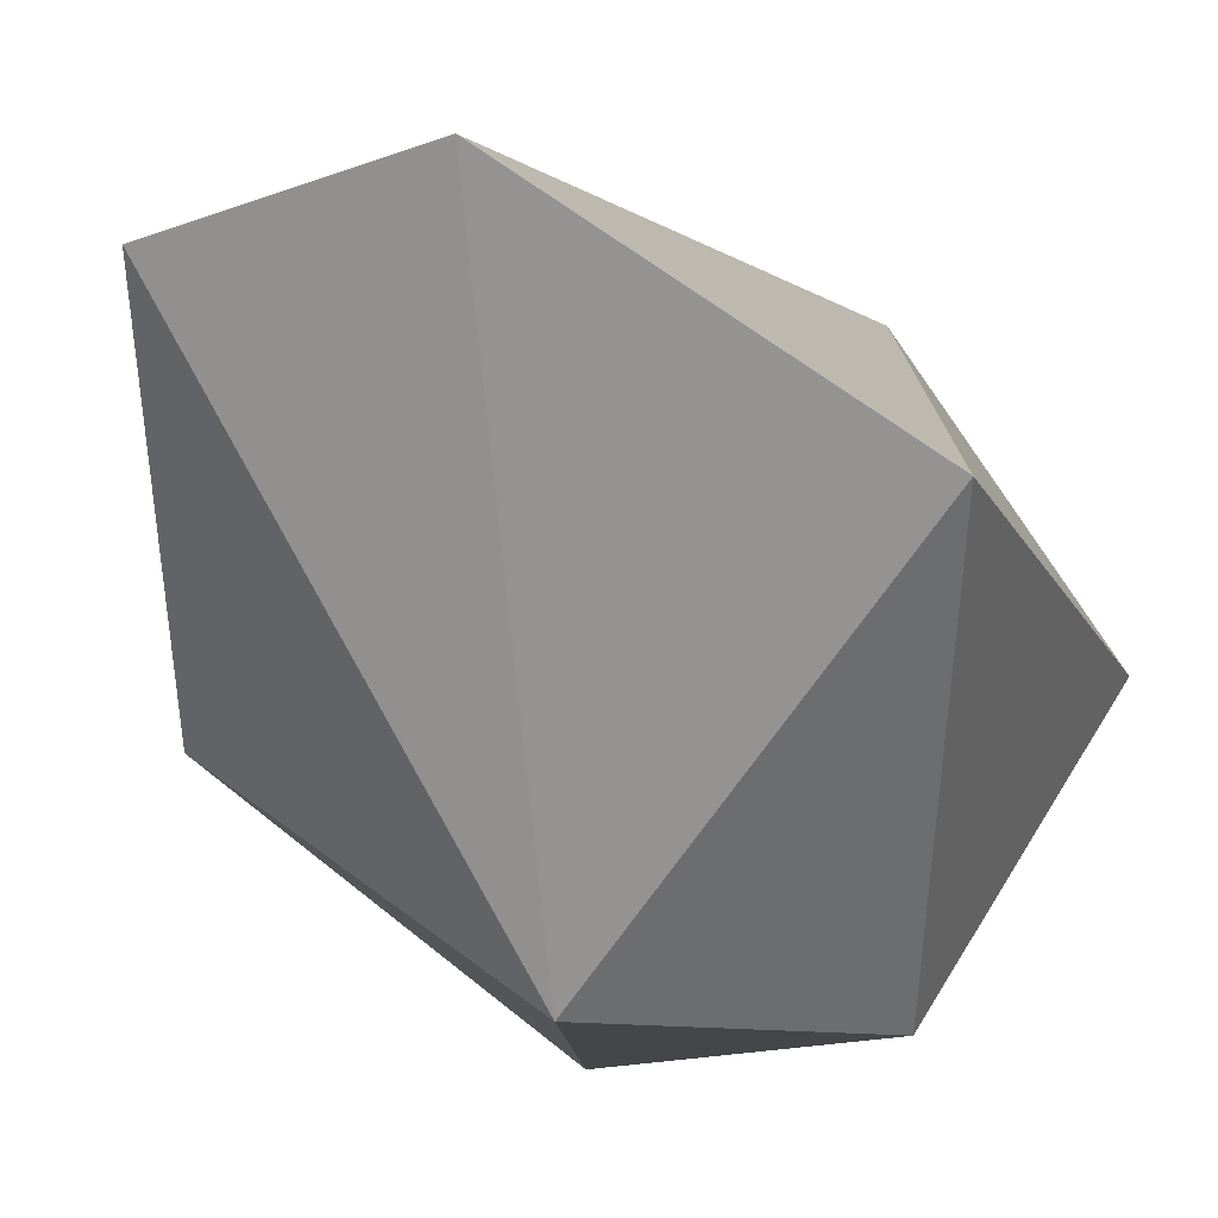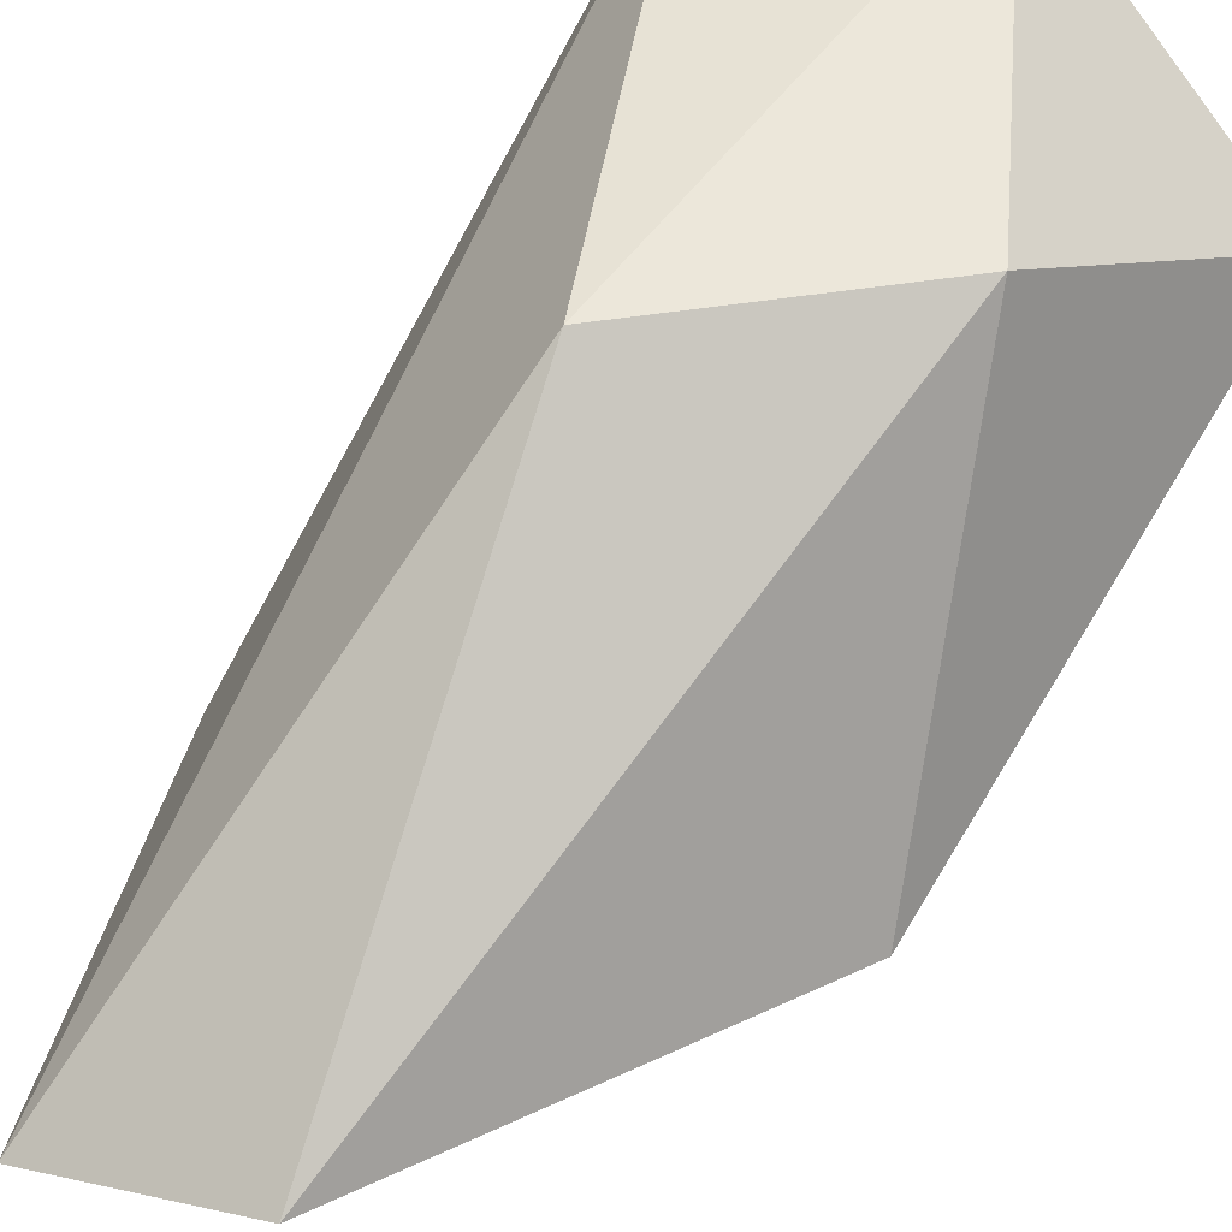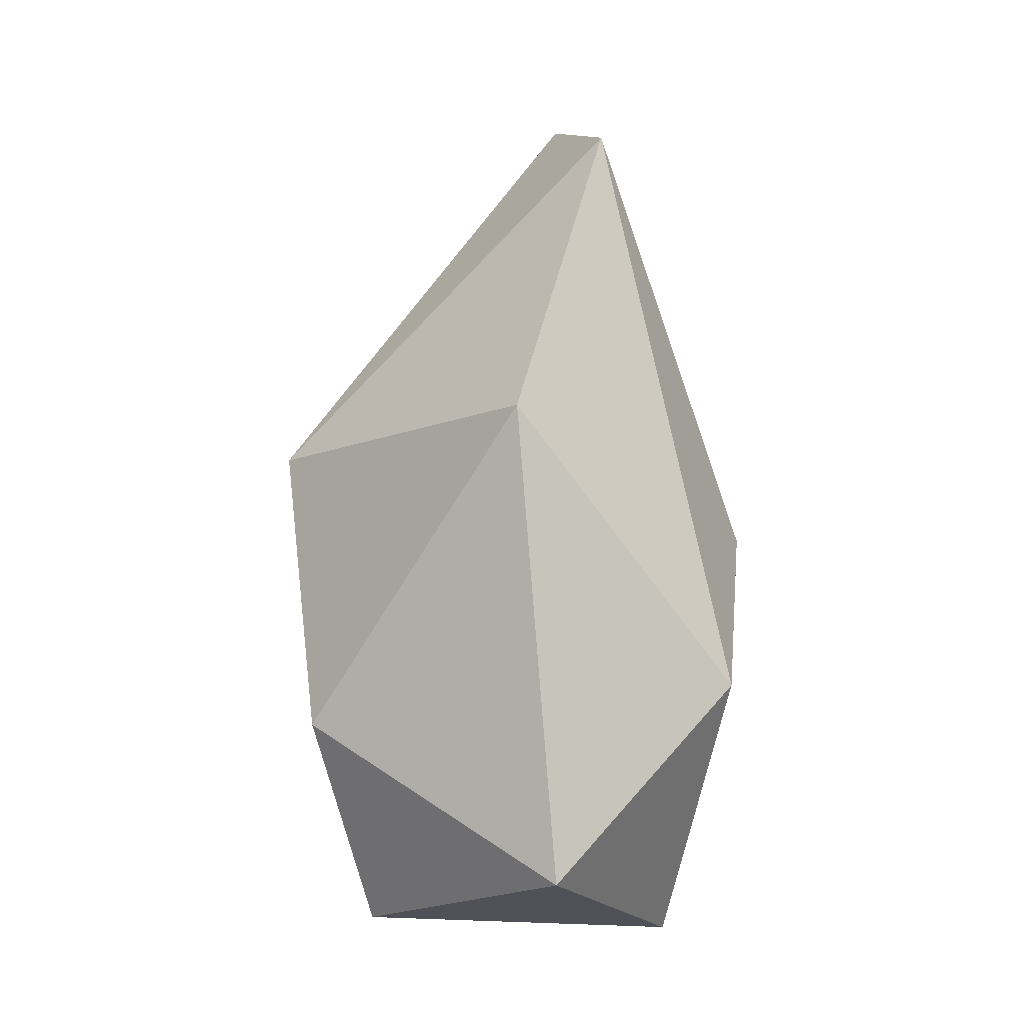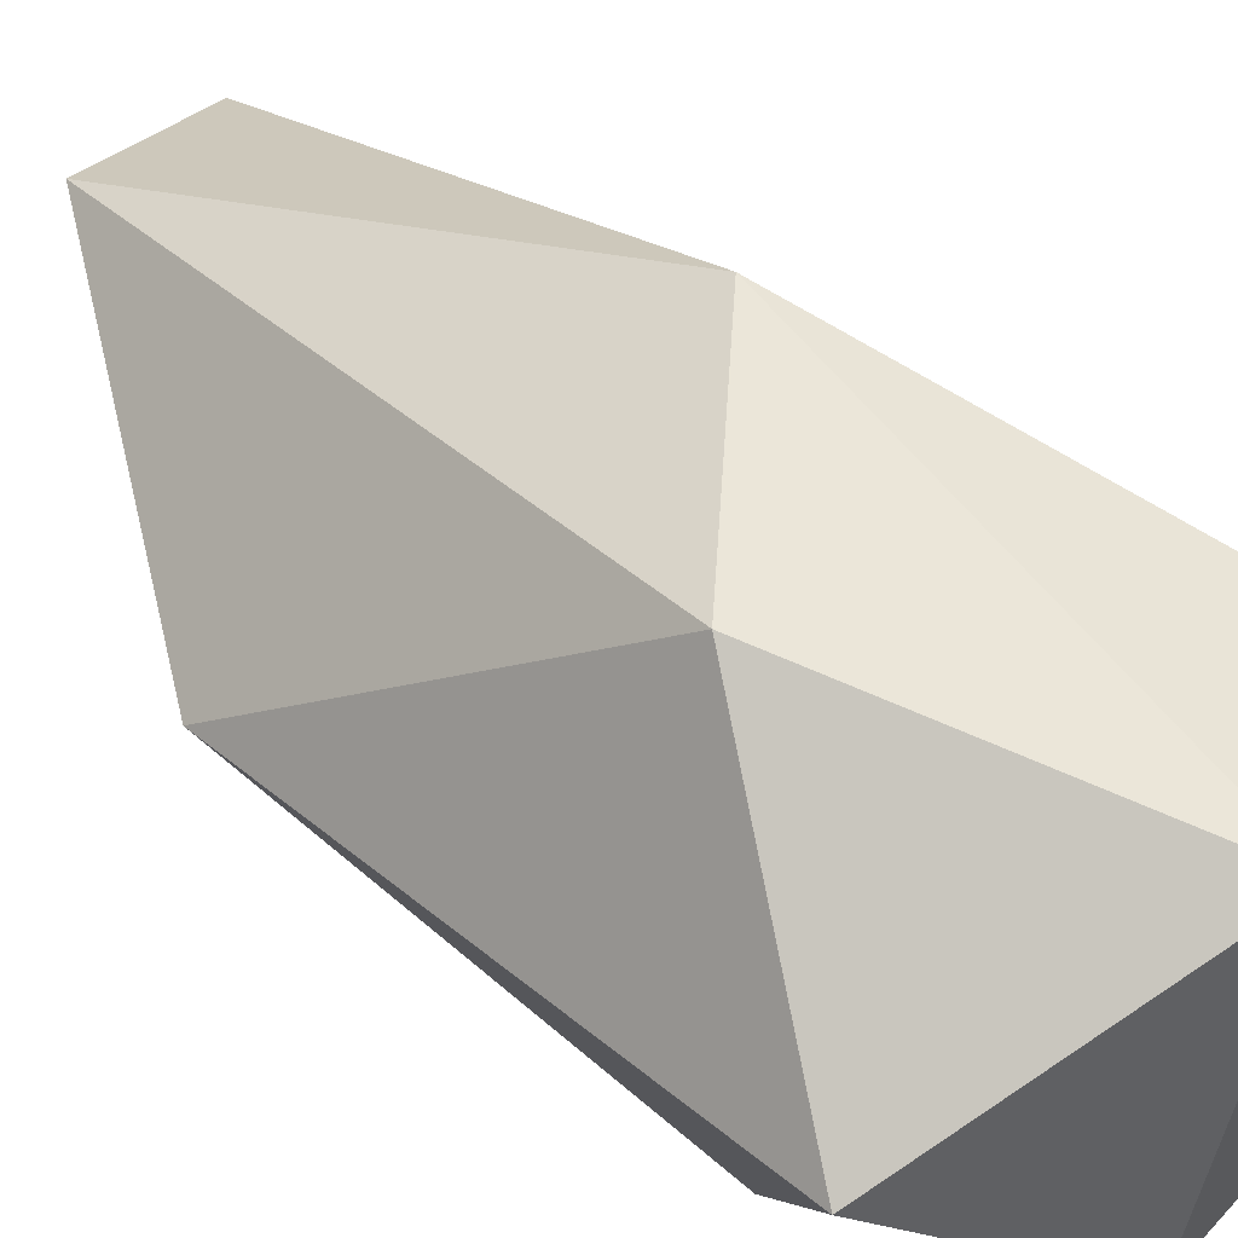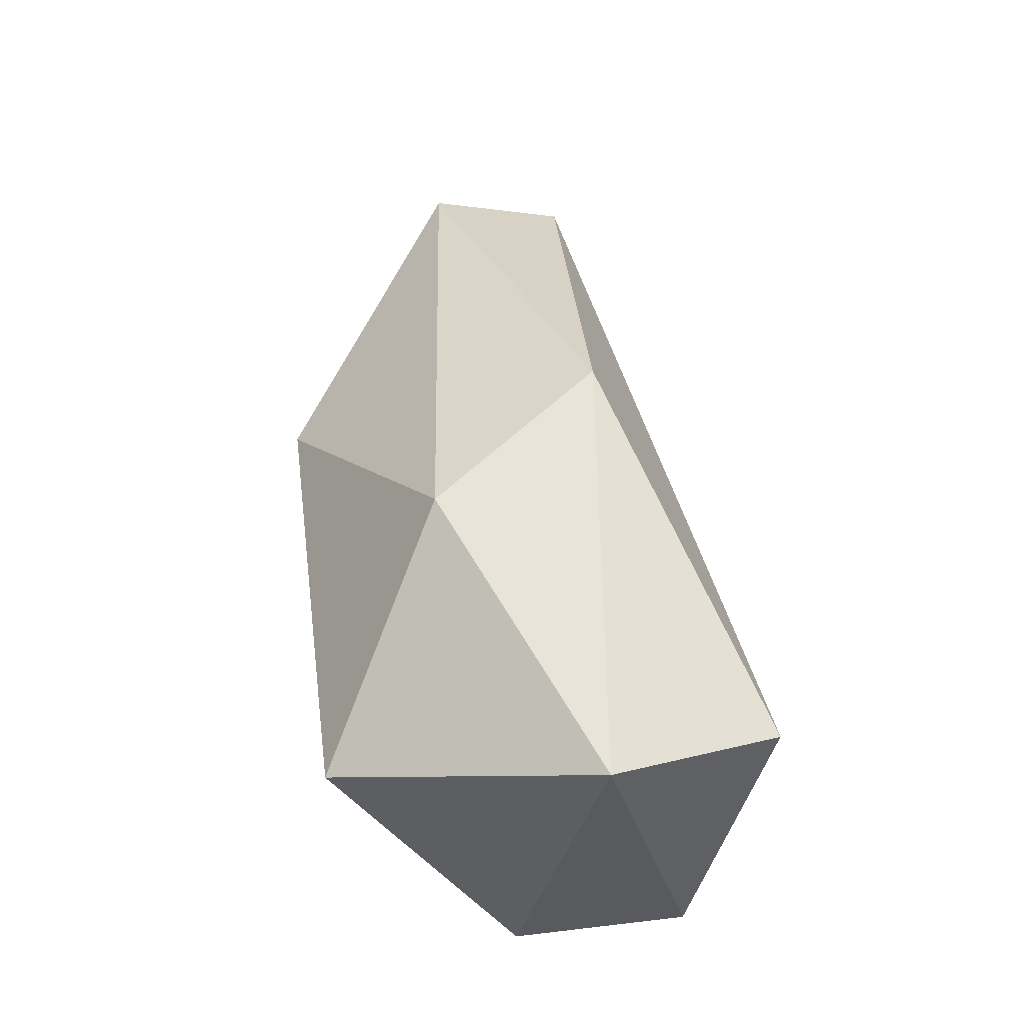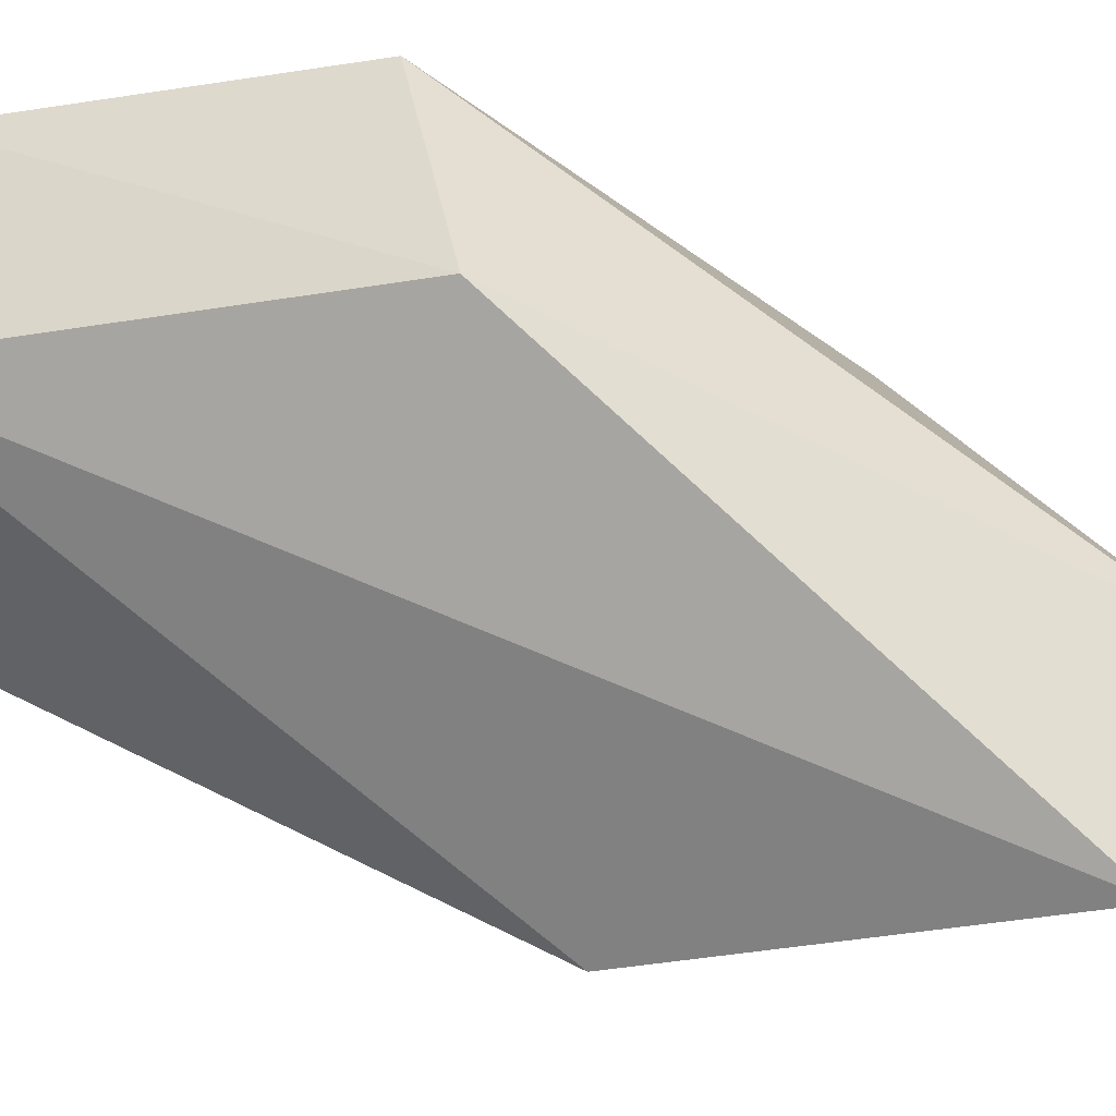
<metadata>
{"format":"obj","ext":"obj","renderer":"f3d","projection":"perspective","resolution":1024,"background":"white","views":[{"elev":-18.9,"azim":24.4,"up":"+Y"},{"elev":67.4,"azim":38.4,"up":"+Y"},{"elev":-9.0,"azim":93.1,"up":"+Z"},{"elev":47.8,"azim":142.2,"up":"+Y"},{"elev":-41.7,"azim":173.9,"up":"+Z"},{"elev":44.4,"azim":-51.9,"up":"+Y"}]}
</metadata>
<code>
o Cube.029_Cube.097
v -8.161 -6.508 -2.743
v -1.632 2.928 34.37
v 0.2757 -10.07 17.28
v -1.955 11.74 13.45
v 4.737 11 5.93
v 8.436 3.172 -2.872
v -2.704 7.906 -5.141
v 4.346 -8.105 4.227
v 4.753 5.296 31.83
v -10.12 6.261 -1.605
v -7.301 -3.834 21.65
v -0.4614 -5.831 -4.6
v 11 1.625 17.63
f 7 1 10
f 12 7 6
f 9 13 5
f 5 4 9
f 10 2 4
f 2 3 9
f 13 8 6
f 6 7 5
f 12 8 1
f 12 1 7
f 1 11 10
f 3 11 1
f 8 13 3
f 2 11 3
f 4 2 9
f 5 7 4
f 4 7 10
f 3 1 8
f 2 10 11
f 13 6 5
f 12 6 8
f 9 3 13

</code>
